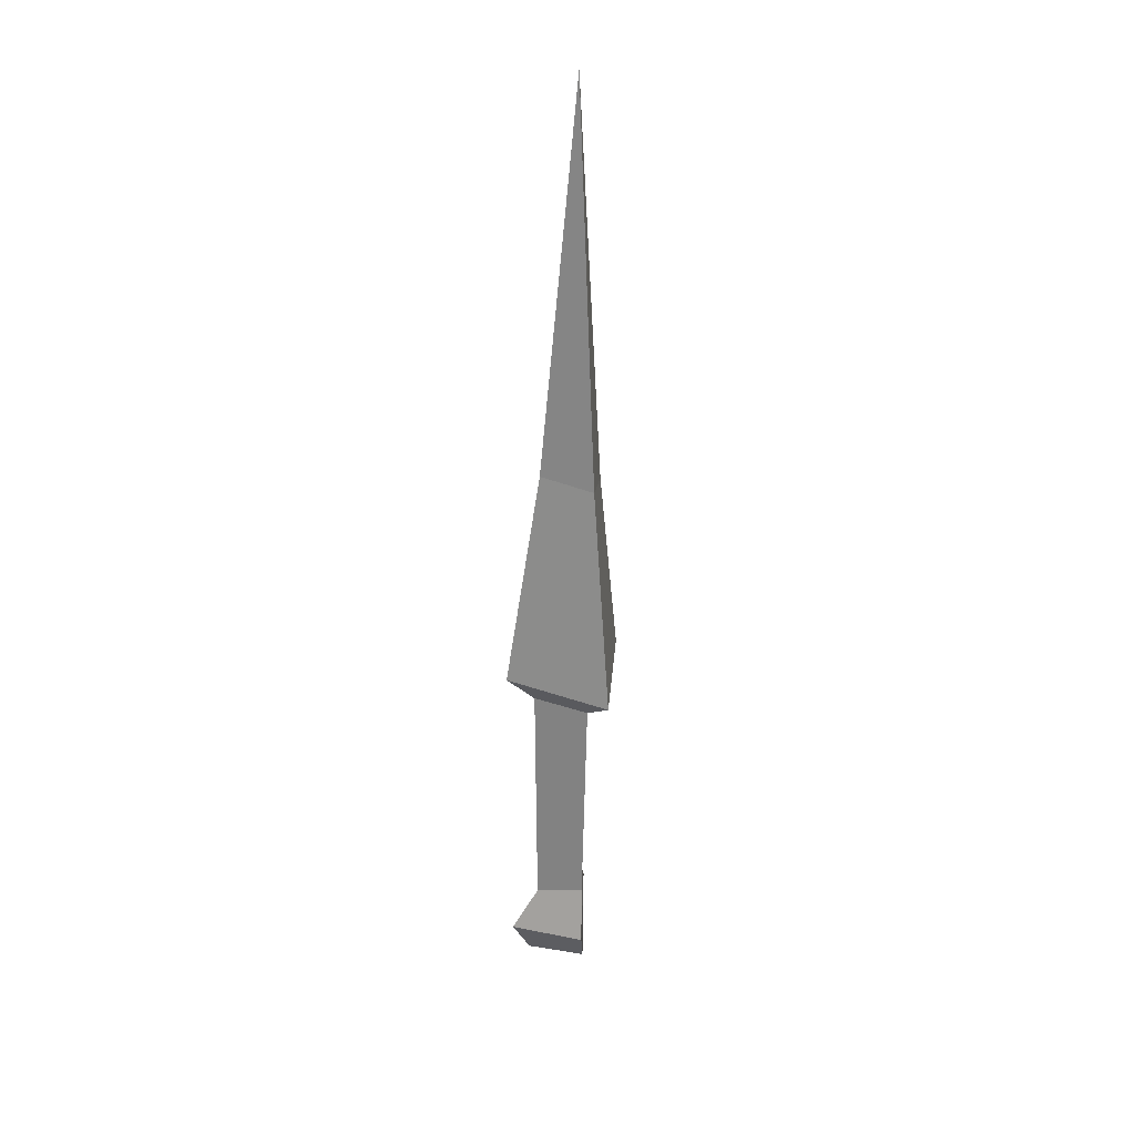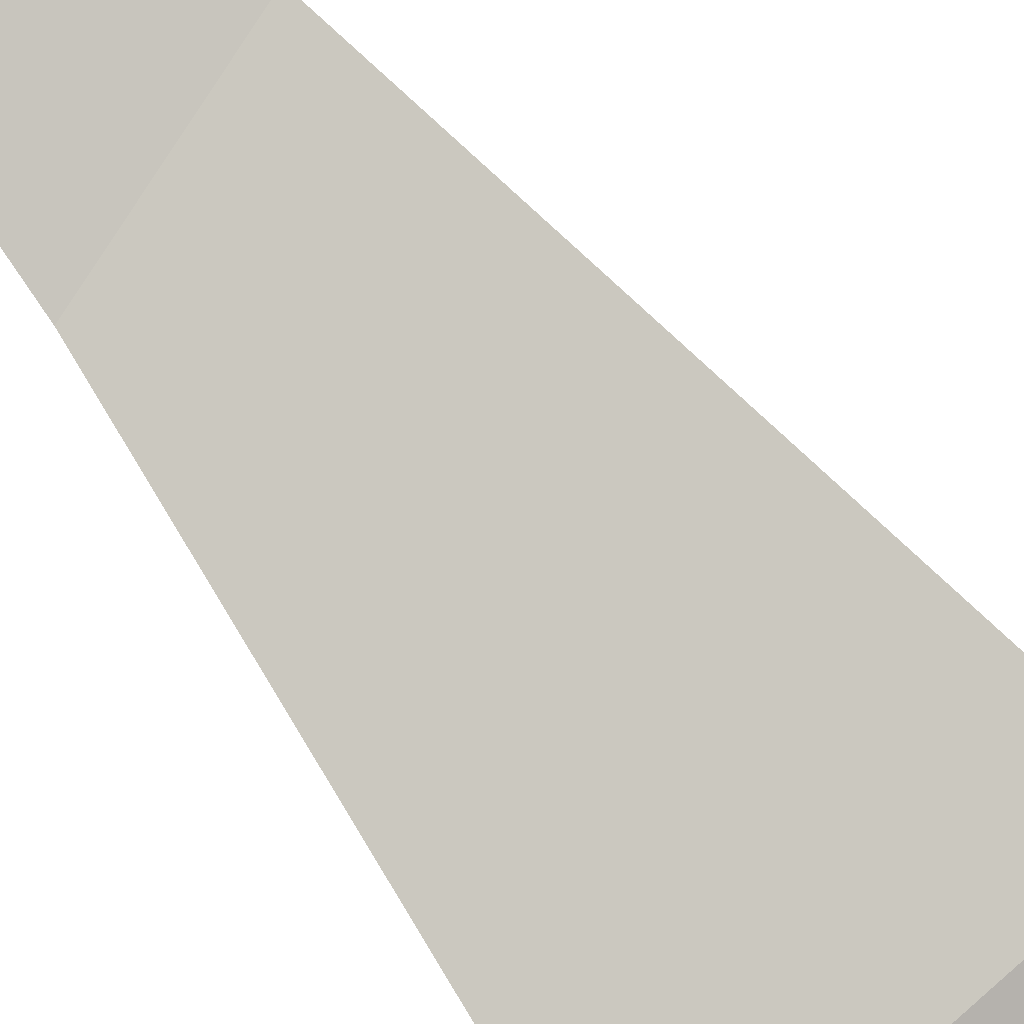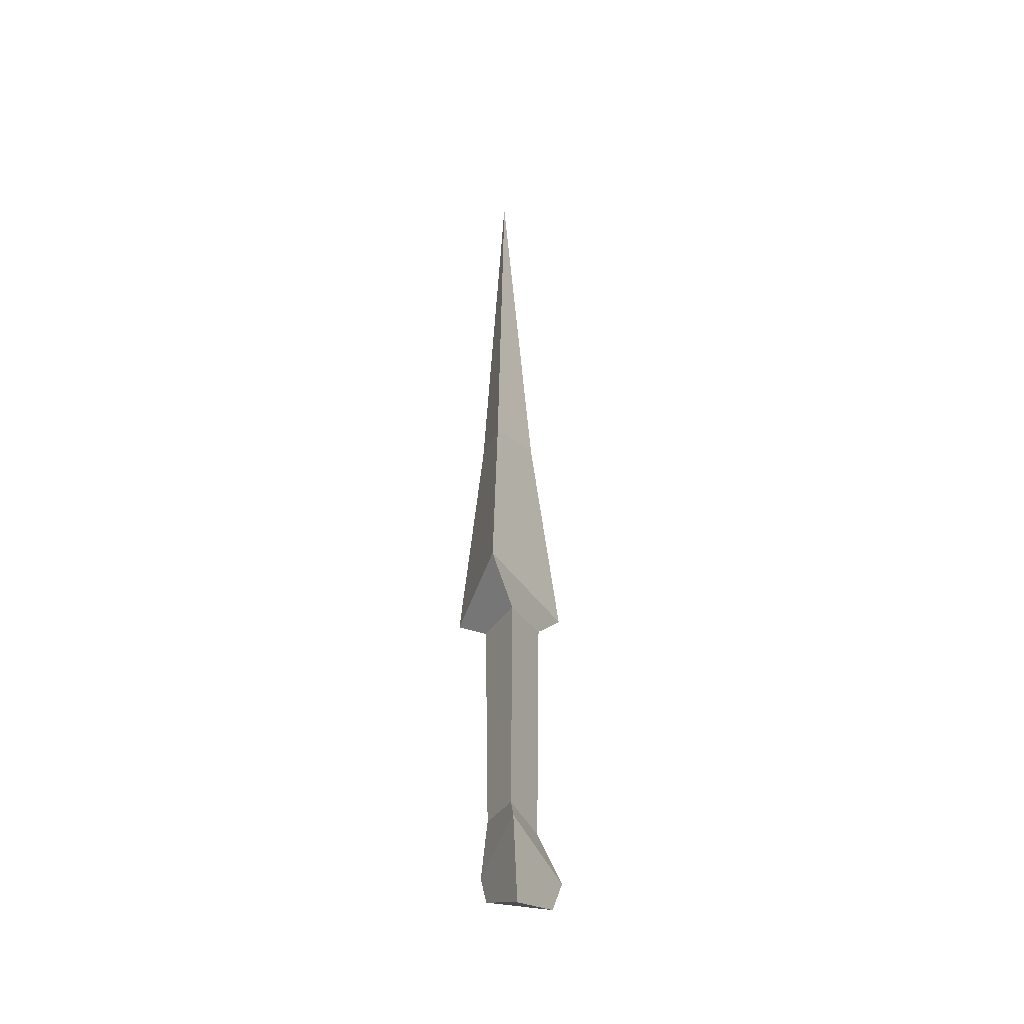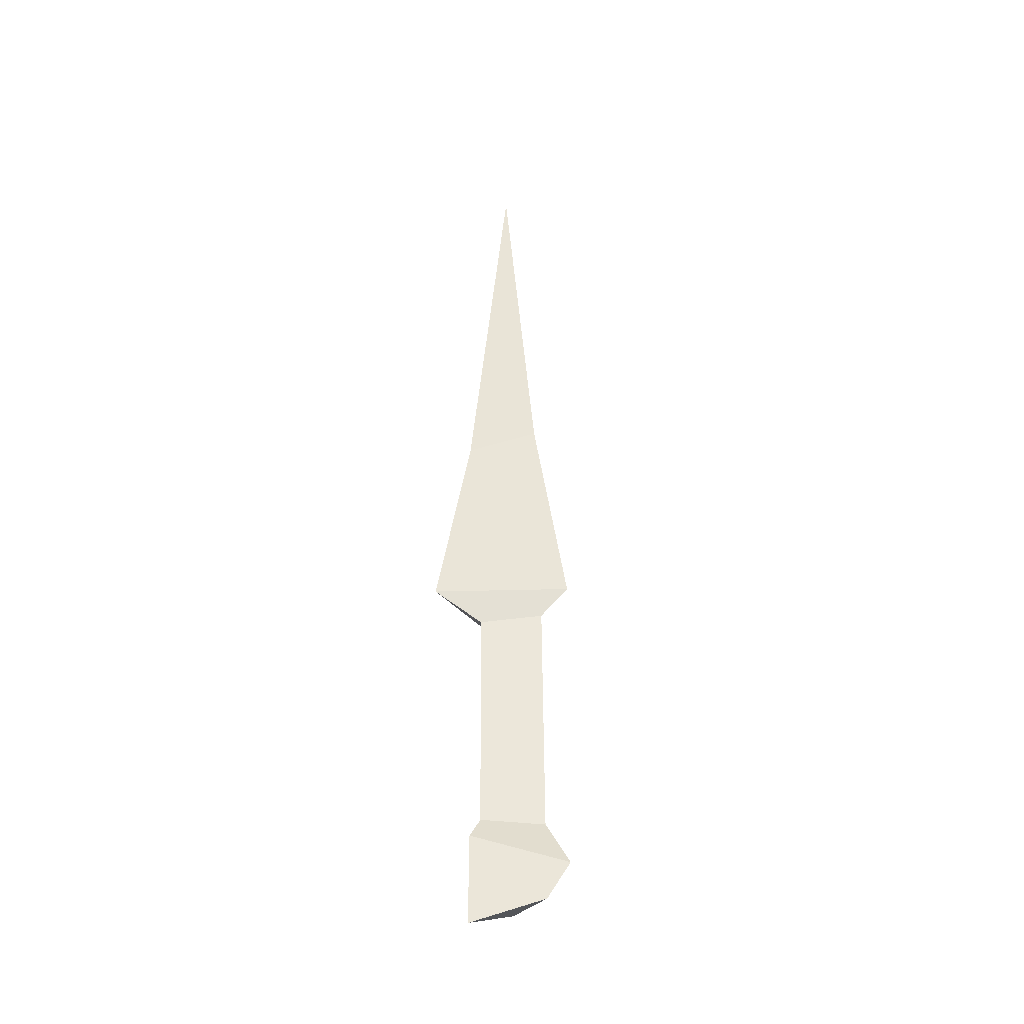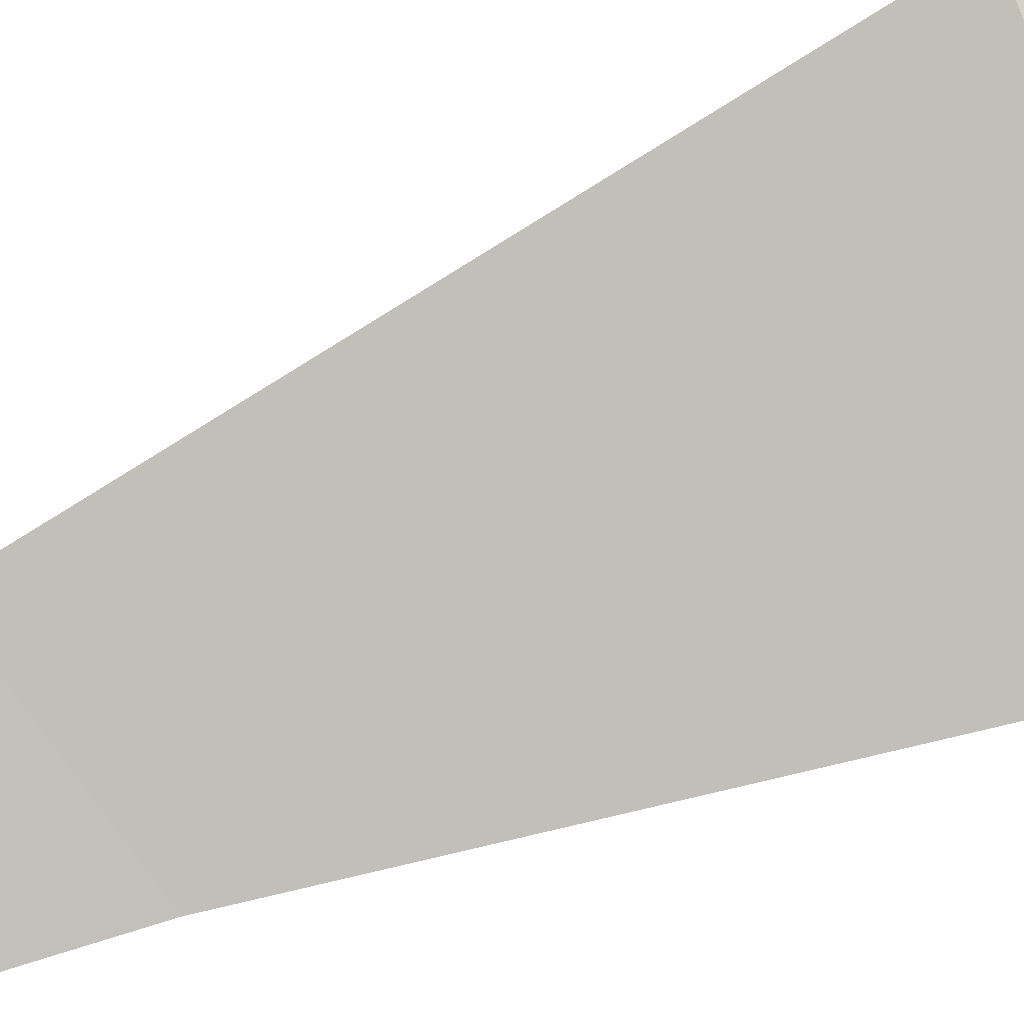
<metadata>
{"format":"obj","ext":"obj","renderer":"f3d","projection":"perspective","resolution":1024,"background":"white","views":[{"elev":26.9,"azim":-12.3,"up":"+Y"},{"elev":-76.5,"azim":-141.9,"up":"+Z"},{"elev":-38.9,"azim":143.5,"up":"+Y"},{"elev":-36.7,"azim":-153.7,"up":"+Y"},{"elev":-72.7,"azim":-66.7,"up":"+Z"}]}
</metadata>
<code>
o Bone_Shiv_Cube.040
v 0.01453 0.2382 0.01846
v 0.0497 0.265 -0.03825
v -0.04265 0.2635 0.001054
v 0.02566 0.2509 0.03814
v 0.01918 0.238 -0.02154
v 0.01069 0.7081 0.002167
v -0.02149 0.2444 -0.000473
v -0.02109 0.07197 0.003147
v 0.01869 0.0744 -0.01932
v 0.01038 0.07892 0.01969
v -0.04075 0.03837 0.000982
v 0.02276 0.05955 -0.02756
v 0.007786 0.03978 0.03082
v -0.0262 0.01159 -0.006473
v 0.02154 -0.006068 -0.03031
v 0.01158 0.016 0.01846
v 0.03189 0.4104 -0.01915
v -0.01653 0.4249 0.000381
v 0.01838 0.4173 0.01951
f 3 2 5 7
f 3 4 19 18
f 17 18 6
f 5 1 10 9
f 19 17 6
f 4 3 7 1
f 2 4 1 5
f 9 10 13 12
f 1 7 8 10
f 7 5 9 8
f 12 13 16 15
f 10 8 11 13
f 8 9 12 11
f 14 15 16
f 13 11 14 16
f 11 12 15 14
f 4 2 17 19
f 18 17 2 3
f 18 19 6

</code>
